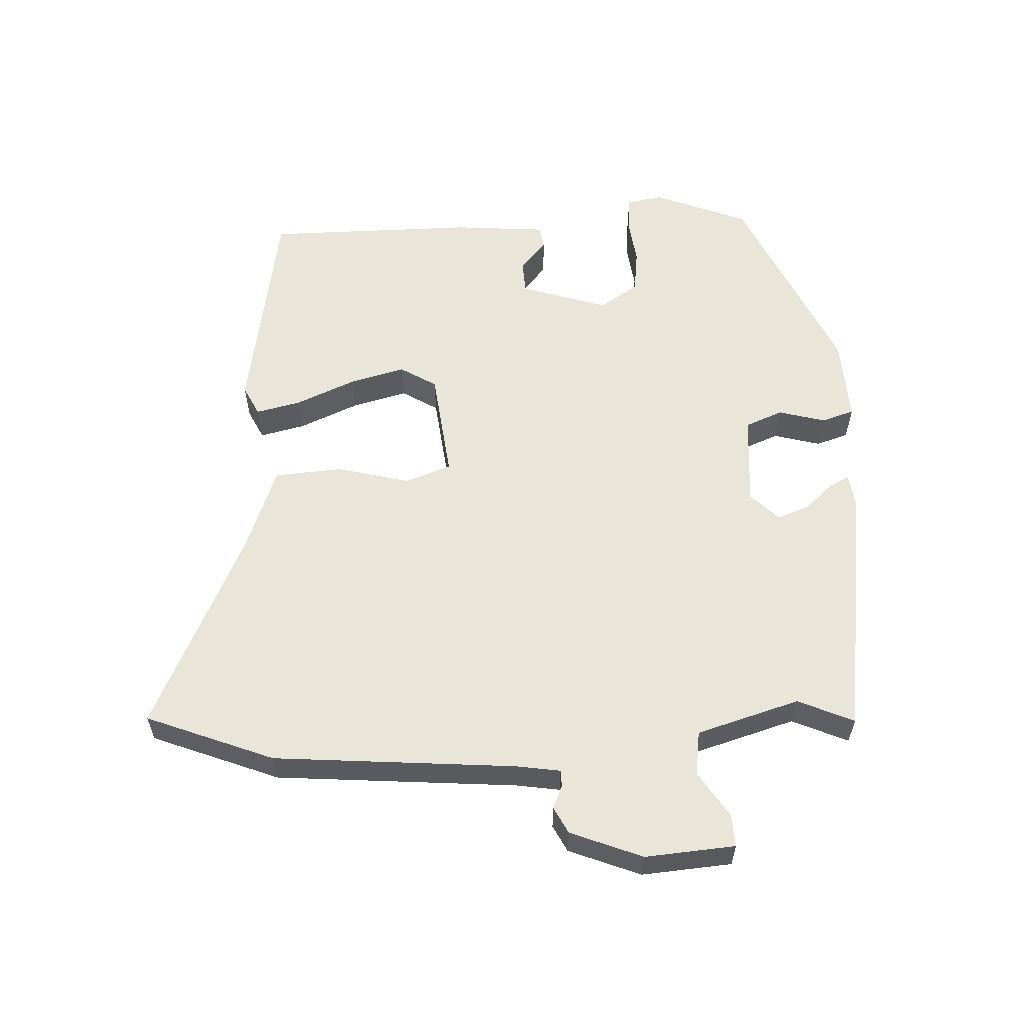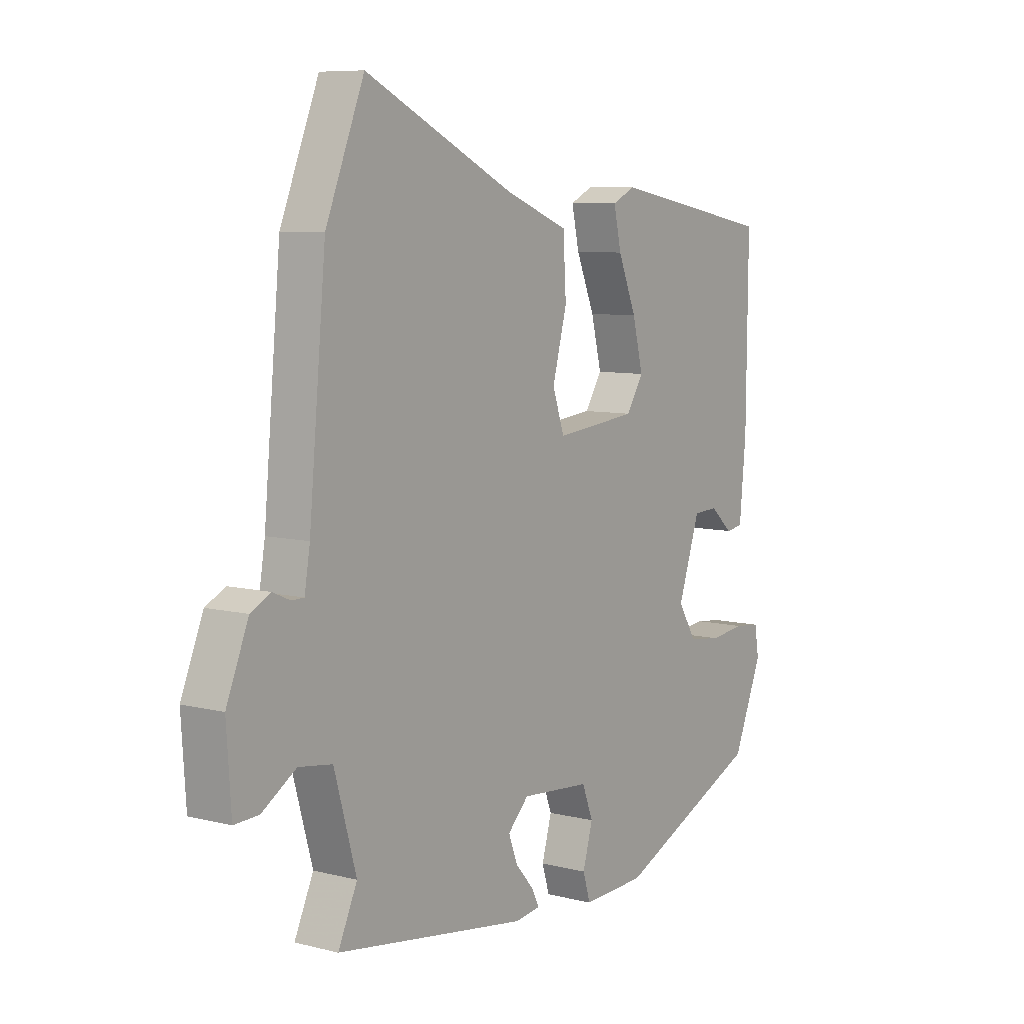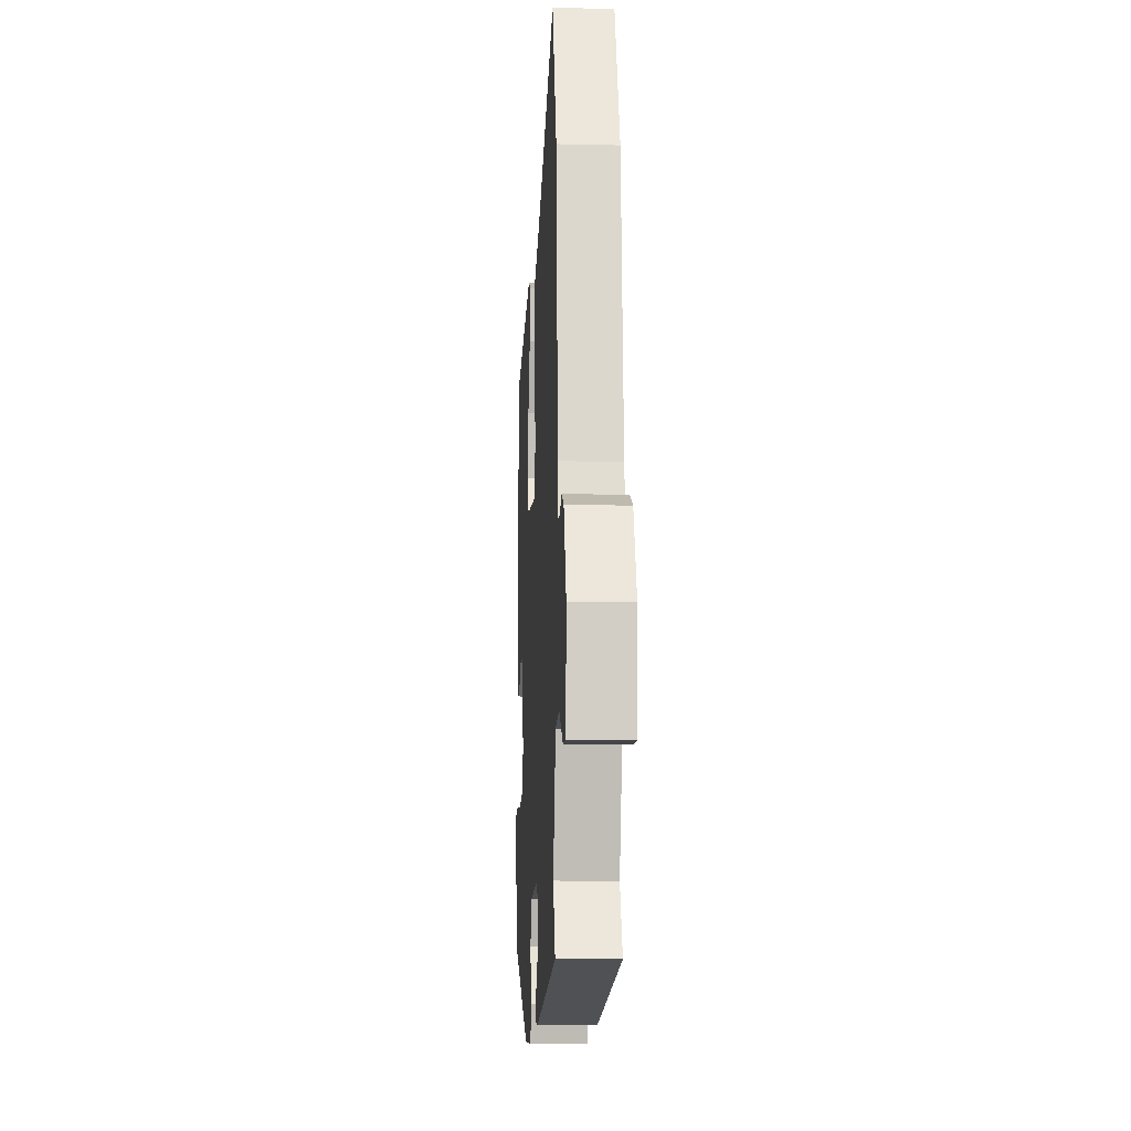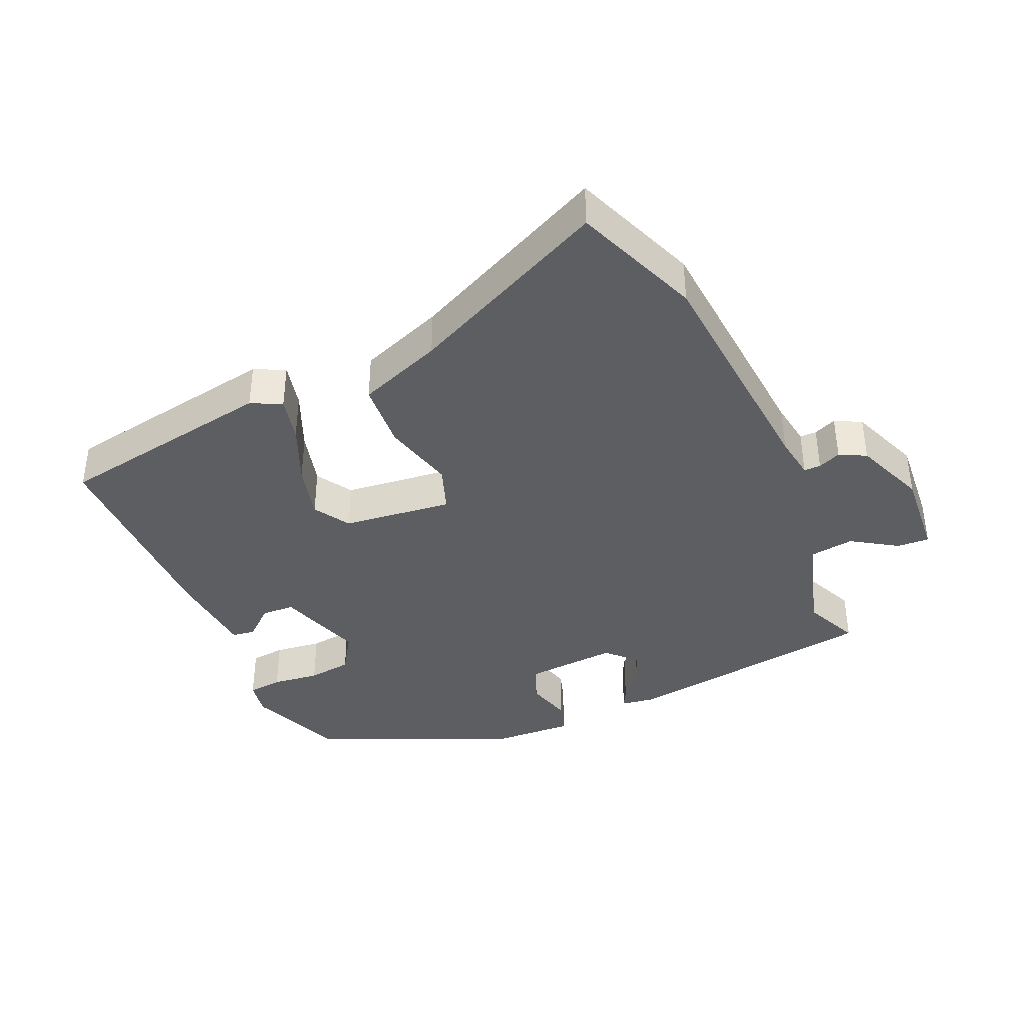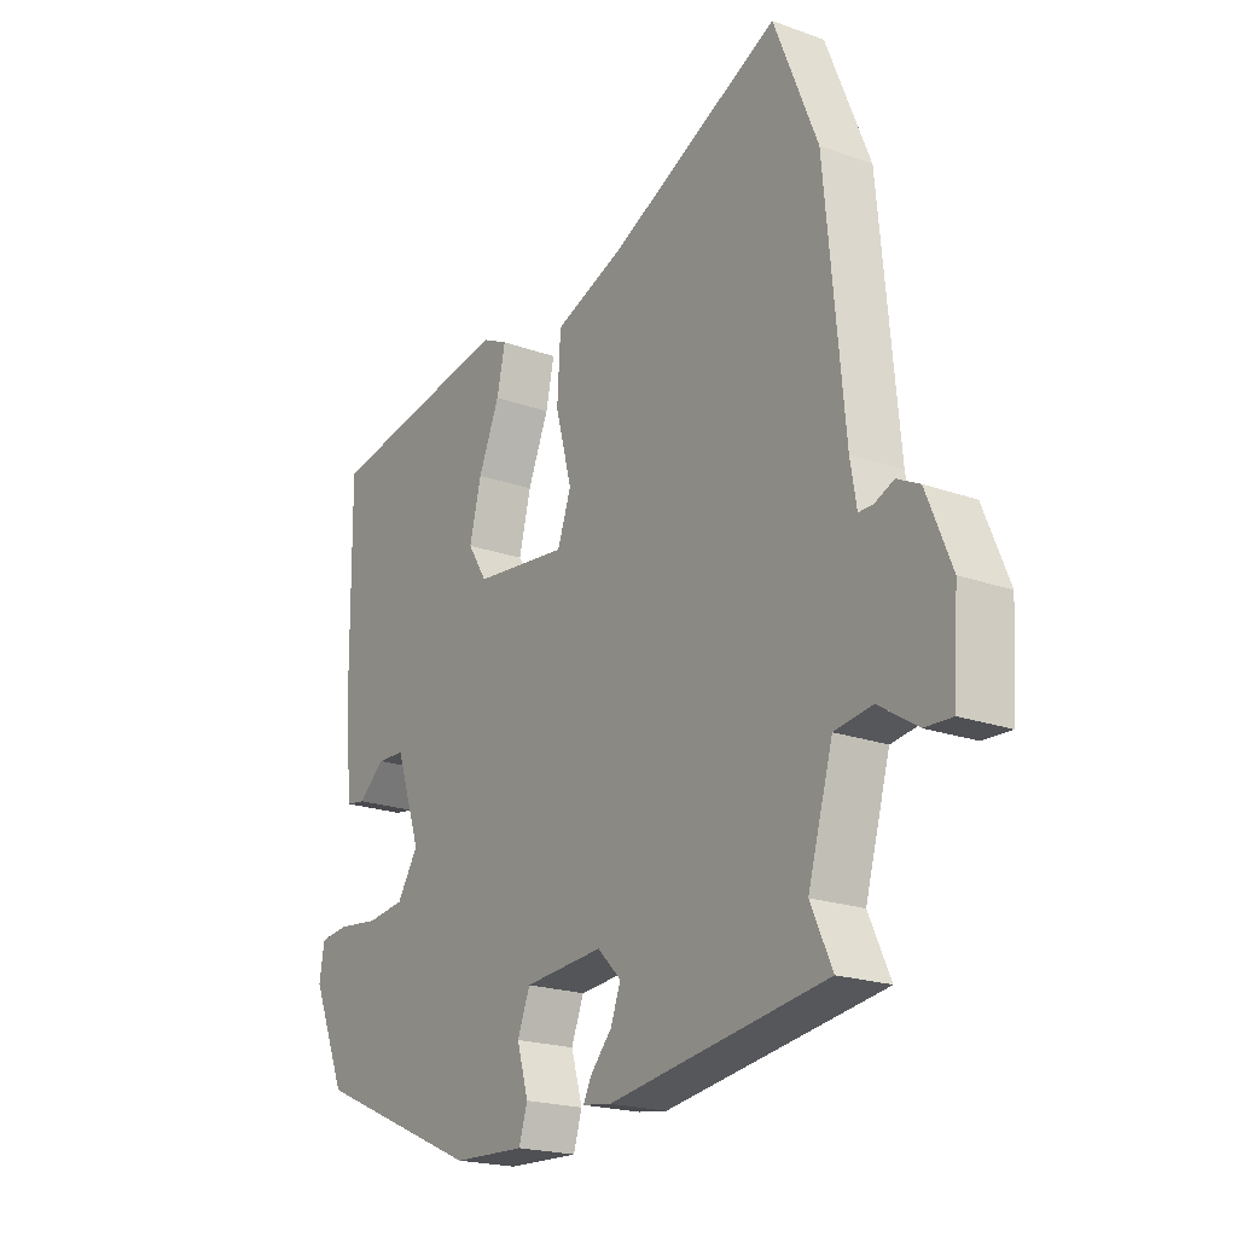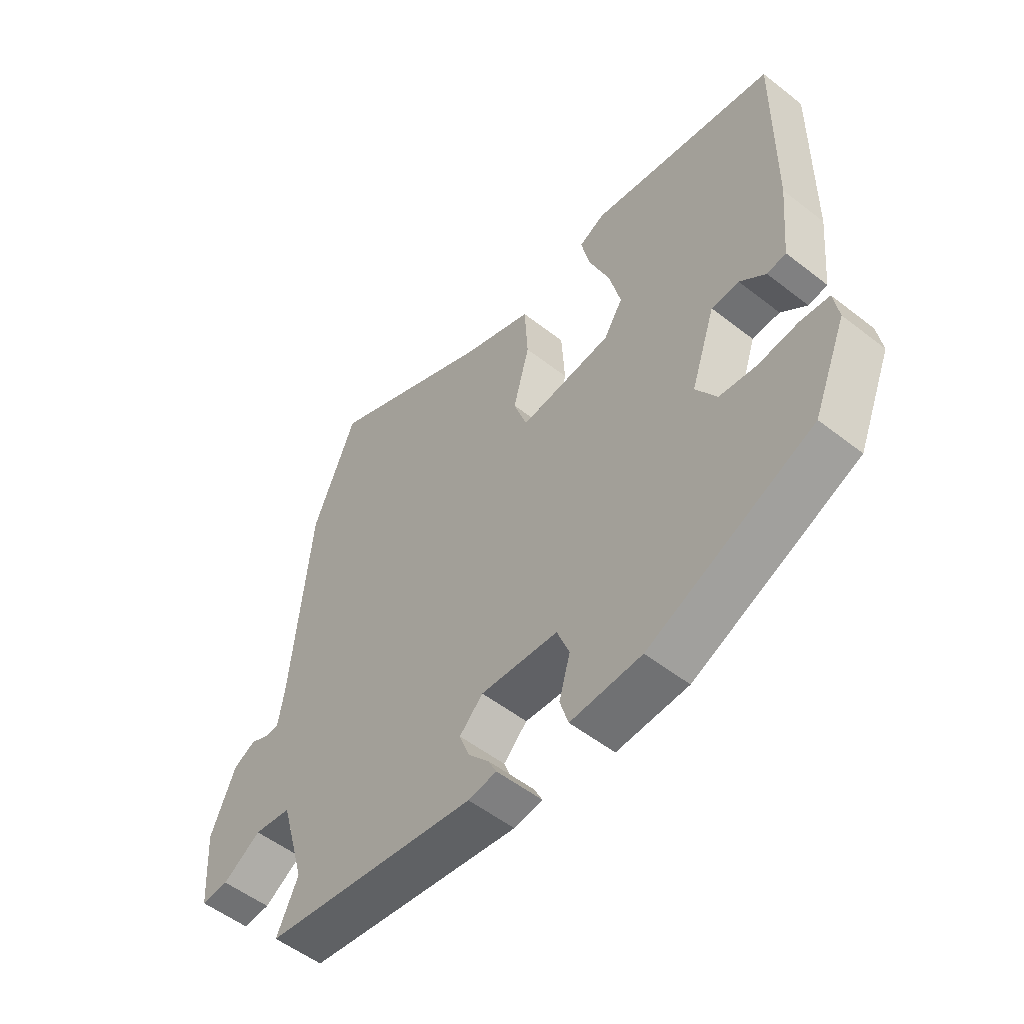
<metadata>
{"format":"obj","ext":"obj","renderer":"f3d","projection":"perspective","resolution":1024,"background":"white","views":[{"elev":58.4,"azim":86.7,"up":"+Y"},{"elev":7.9,"azim":125.0,"up":"+Z"},{"elev":-11.0,"azim":86.7,"up":"+Z"},{"elev":-39.1,"azim":23.2,"up":"+Y"},{"elev":-20.4,"azim":56.6,"up":"+Z"},{"elev":-53.3,"azim":-129.9,"up":"+Z"}]}
</metadata>
<code>
v -0.48 0.07 -0.358
v -0.539 0.07 -0.216
v -0.53 0.07 -0.162
v -0.478 0.07 -0.156
v -0.407 0.07 -0.164
v -0.341 0.07 -0.155
v -0.304 0.07 -0.096
v -0.348 0.07 0.034
v -0.397 0.07 0.036
v -0.443 0.07 -0.004
v -0.477 0.07 0.001
v -0.49 0.07 0.138
v -0.493 0.07 0.455
v -0.162 0.07 0.515
v -0.116 0.07 0.493
v -0.131 0.07 0.425
v -0.168 0.07 0.336
v -0.189 0.07 0.252
v -0.155 0.07 0.198
v 0.01 0.07 0.181
v 0.034 0.07 0.25
v 0.005 0.07 0.359
v 0.011 0.07 0.461
v 0.137 0.07 0.51
v 0.437 0.07 0.655
v 0.514 0.07 0.465
v 0.548 0.07 0.103
v 0.559 0.07 0.037
v 0.584 0.07 0.037
v 0.618 0.07 0.052
v 0.658 0.07 0.032
v 0.702 0.07 -0.075
v 0.693 0.07 -0.21
v 0.644 0.07 -0.208
v 0.576 0.07 -0.165
v 0.509 0.07 -0.175
v 0.465 0.07 -0.33
v 0.503 0.07 -0.413
v 0.119 0.07 -0.472
v 0.068 0.07 -0.465
v 0.083 0.07 -0.435
v 0.12 0.07 -0.393
v 0.138 0.07 -0.345
v 0.096 0.07 -0.303
v -0.043 0.07 -0.315
v -0.065 0.07 -0.372
v -0.045 0.07 -0.442
v -0.06 0.07 -0.491
v -0.187 0.07 -0.486
v -0.48 0 -0.358
v -0.539 0 -0.216
v -0.53 0 -0.162
v -0.478 0 -0.156
v -0.407 0 -0.164
v -0.341 0 -0.155
v -0.304 0 -0.096
v -0.348 0 0.034
v -0.397 0 0.036
v -0.443 0 -0.004
v -0.477 0 0.001
v -0.49 0 0.138
v -0.493 0 0.455
v -0.162 0 0.515
v -0.116 0 0.493
v -0.131 0 0.425
v -0.168 0 0.336
v -0.189 0 0.252
v -0.155 0 0.198
v 0.01 0 0.181
v 0.034 0 0.25
v 0.005 0 0.359
v 0.011 0 0.461
v 0.137 0 0.51
v 0.437 0 0.655
v 0.514 0 0.465
v 0.548 0 0.103
v 0.559 0 0.037
v 0.584 0 0.037
v 0.618 0 0.052
v 0.658 0 0.032
v 0.702 0 -0.075
v 0.693 0 -0.21
v 0.644 0 -0.208
v 0.576 0 -0.165
v 0.509 0 -0.175
v 0.465 0 -0.33
v 0.503 0 -0.413
v 0.119 0 -0.472
v 0.068 0 -0.465
v 0.083 0 -0.435
v 0.12 0 -0.393
v 0.138 0 -0.345
v 0.096 0 -0.303
v -0.043 0 -0.315
v -0.065 0 -0.372
v -0.045 0 -0.442
v -0.06 0 -0.491
v -0.187 0 -0.486
f 3 4 5
f 2 3 5
f 1 2 5
f 49 1 5
f 48 49 5
f 47 48 5
f 46 47 5
f 45 46 5 6
f 44 45 6 7
f 40 41 42
f 39 40 42
f 38 39 42
f 37 38 42
f 36 37 42 43
f 33 34 35
f 32 33 35
f 31 32 35
f 30 31 35
f 29 30 35
f 28 29 35 36
f 36 43 44
f 28 36 44
f 27 28 44
f 26 27 44
f 25 26 44
f 24 25 44
f 21 22 23 24
f 15 16 17
f 14 15 17
f 13 14 17
f 12 13 17
f 11 12 17
f 10 11 17
f 9 10 17
f 8 9 17 18
f 7 8 18 19
f 20 21 24 44
f 7 19 20 44
f 54 53 52
f 54 52 51
f 54 51 50
f 54 50 98
f 54 98 97
f 54 97 96
f 54 96 95
f 55 54 95 94
f 56 55 94 93
f 91 90 89
f 91 89 88
f 91 88 87
f 91 87 86
f 92 91 86 85
f 84 83 82
f 84 82 81
f 84 81 80
f 84 80 79
f 84 79 78
f 85 84 78 77
f 93 92 85
f 93 85 77
f 93 77 76
f 93 76 75
f 93 75 74
f 93 74 73
f 73 72 71 70
f 66 65 64
f 66 64 63
f 66 63 62
f 66 62 61
f 66 61 60
f 66 60 59
f 66 59 58
f 67 66 58 57
f 68 67 57 56
f 93 73 70 69
f 93 69 68 56
f 1 50 51 2
f 2 51 52 3
f 3 52 53 4
f 4 53 54 5
f 5 54 55 6
f 6 55 56 7
f 7 56 57 8
f 8 57 58 9
f 9 58 59 10
f 10 59 60 11
f 11 60 61 12
f 12 61 62 13
f 13 62 63 14
f 14 63 64 15
f 15 64 65 16
f 16 65 66 17
f 17 66 67 18
f 18 67 68 19
f 19 68 69 20
f 20 69 70 21
f 21 70 71 22
f 22 71 72 23
f 23 72 73 24
f 24 73 74 25
f 25 74 75 26
f 26 75 76 27
f 27 76 77 28
f 28 77 78 29
f 29 78 79 30
f 30 79 80 31
f 31 80 81 32
f 32 81 82 33
f 33 82 83 34
f 34 83 84 35
f 35 84 85 36
f 36 85 86 37
f 37 86 87 38
f 38 87 88 39
f 39 88 89 40
f 40 89 90 41
f 41 90 91 42
f 42 91 92 43
f 43 92 93 44
f 44 93 94 45
f 45 94 95 46
f 46 95 96 47
f 47 96 97 48
f 48 97 98 49
f 49 98 50 1

</code>
